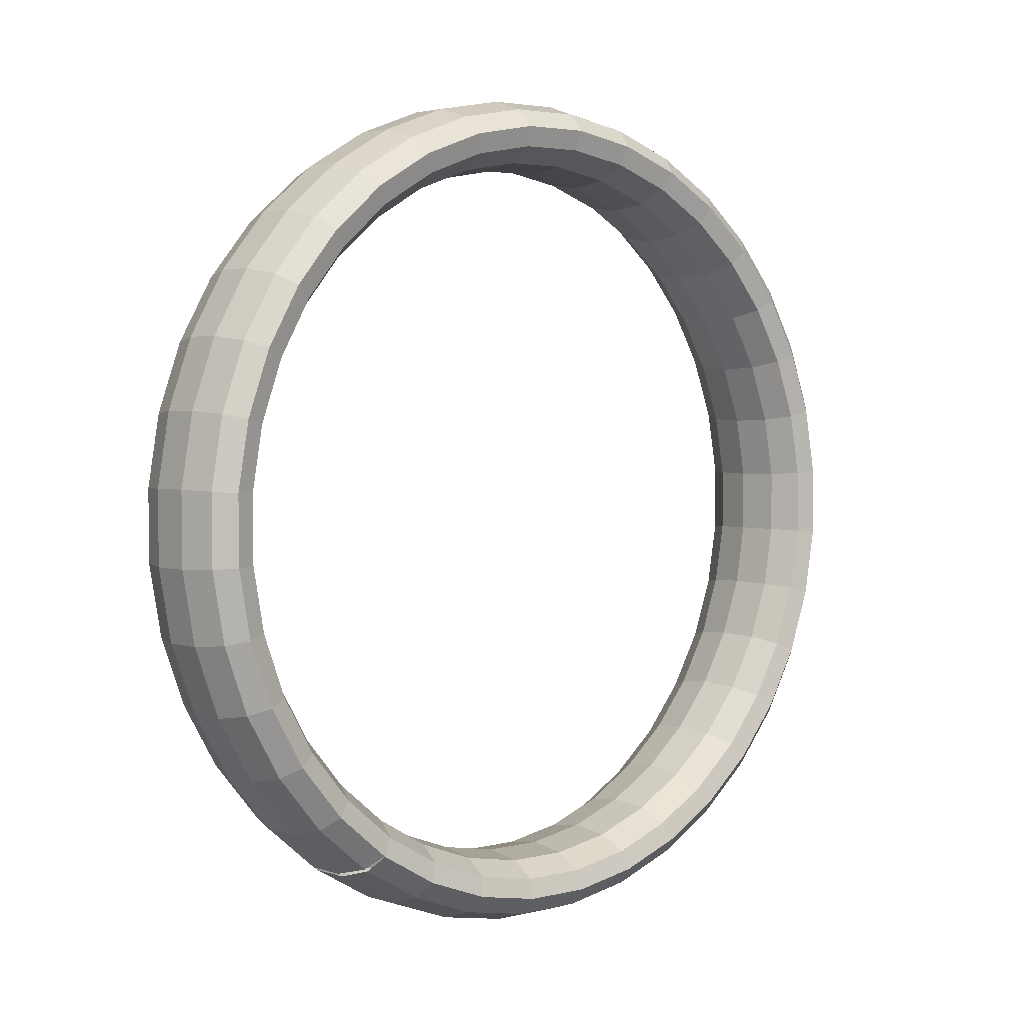
<metadata>
{"format":"obj","ext":"obj","renderer":"f3d","projection":"perspective","resolution":1024,"background":"white","views":[{"elev":-9.1,"azim":-177.0,"up":"+Z"}]}
</metadata>
<code>
g tube1
v 131.5 145.8 107.9
v 133.6 144 108
v 135.4 143 107.4
v 136.3 143.2 106.2
v 136.1 144.3 105
v 134.8 146.2 104
v 132.8 148.2 103.5
v 130.8 149.6 103.8
v 129.4 150.1 104.7
v 129.1 149.4 105.9
v 129.8 147.8 107.1
v 131.5 145.8 107.9
v 134 148.8 110.2
v 136.1 147.1 110.3
v 138 146.1 109.8
v 138.9 146.3 108.8
v 138.8 147.6 107.6
v 137.5 149.5 106.6
v 135.6 151.5 106.1
v 133.5 152.9 106.4
v 132.1 153.3 107.2
v 131.6 152.5 108.4
v 132.4 150.9 109.5
v 134 148.8 110.2
v 136 151.5 113.1
v 138.1 149.7 113.3
v 140.1 148.9 112.8
v 141.2 149.2 112
v 141.1 150.6 110.9
v 139.9 152.6 110
v 137.9 154.6 109.6
v 135.8 155.9 109.7
v 134.3 156.2 110.4
v 133.7 155.3 111.4
v 134.4 153.5 112.4
v 136 151.5 113.1
v 137.6 153.7 116.5
v 139.7 152 116.7
v 141.7 151.3 116.4
v 142.9 151.8 115.7
v 142.9 153.3 114.8
v 141.7 155.3 114.1
v 139.8 157.3 113.6
v 137.6 158.6 113.7
v 136 158.7 114.2
v 135.4 157.7 115
v 135.9 155.8 115.9
v 137.6 153.7 116.5
v 138.6 155.6 120.3
v 140.8 154 120.6
v 142.8 153.3 120.4
v 144 153.9 120
v 144.1 155.5 119.3
v 143 157.6 118.6
v 141 159.6 118.2
v 138.8 160.8 118.1
v 137.1 160.8 118.4
v 136.5 159.7 119
v 137 157.7 119.7
v 138.6 155.6 120.3
v 139.1 157 124.4
v 141.3 155.4 124.7
v 143.3 154.8 124.8
v 144.6 155.4 124.5
v 144.7 157.1 124
v 143.6 159.3 123.5
v 141.6 161.2 123.1
v 139.4 162.4 122.9
v 137.7 162.4 123
v 137 161.2 123.3
v 137.5 159.2 123.9
v 139.1 157 124.4
v 139.1 157.9 128.6
v 141.2 156.3 129
v 143.3 155.8 129.3
v 144.6 156.5 129.3
v 144.7 158.2 129
v 143.6 160.4 128.6
v 141.6 162.3 128.2
v 139.4 163.5 127.8
v 137.7 163.4 127.7
v 137 162.1 127.9
v 137.5 160.1 128.2
v 139.1 157.9 128.6
v 138.5 158.3 132.9
v 140.7 156.7 133.4
v 142.7 156.2 133.8
v 143.9 156.9 134.1
v 144 158.6 134
v 142.9 160.8 133.7
v 140.9 162.8 133.3
v 138.7 163.9 132.8
v 137 163.8 132.5
v 136.3 162.6 132.4
v 136.9 160.5 132.6
v 138.5 158.3 132.9
v 137.4 158.2 137.2
v 139.5 156.6 137.7
v 141.5 156 138.3
v 142.7 156.7 138.7
v 142.7 158.4 138.9
v 141.6 160.6 138.8
v 139.6 162.6 138.3
v 137.5 163.7 137.8
v 135.8 163.7 137.2
v 135.2 162.4 136.9
v 135.8 160.3 136.9
v 137.4 158.2 137.2
v 135.8 157.5 141.2
v 137.9 155.9 141.8
v 139.8 155.3 142.5
v 140.9 155.9 143.2
v 140.9 157.6 143.6
v 139.6 159.8 143.6
v 137.7 161.8 143.1
v 135.6 162.9 142.4
v 134 162.9 141.7
v 133.5 161.7 141.1
v 134.2 159.6 140.9
v 135.8 157.5 141.2
v 133.8 156.3 144.8
v 135.8 154.6 145.5
v 137.7 154 146.4
v 138.6 154.6 147.3
v 138.5 156.2 147.9
v 137.2 158.4 147.9
v 135.3 160.3 147.5
v 133.2 161.5 146.7
v 131.8 161.5 145.7
v 131.3 160.4 145
v 132.1 158.4 144.6
v 133.8 156.3 144.8
v 131.3 154.6 148
v 133.4 152.9 148.7
v 135.1 152.2 149.8
v 136 152.7 150.9
v 135.7 154.3 151.6
v 134.3 156.4 151.8
v 132.4 158.3 151.3
v 130.4 159.6 150.4
v 129.1 159.7 149.3
v 128.8 158.6 148.4
v 129.6 156.7 147.9
v 131.3 154.6 148
v 128.6 152.5 150.7
v 130.6 150.8 151.4
v 132.2 150 152.6
v 132.9 150.4 153.8
v 132.5 151.8 154.7
v 131.1 153.8 155
v 129.1 155.8 154.5
v 127.2 157.1 153.5
v 126 157.3 152.3
v 125.9 156.4 151.2
v 126.9 154.6 150.6
v 128.6 152.5 150.7
v 125.7 150 152.7
v 127.6 148.2 153.5
v 129.1 147.4 154.8
v 129.6 147.6 156.1
v 129 148.9 157.1
v 127.5 150.9 157.4
v 125.6 152.8 156.9
v 123.8 154.2 155.9
v 122.7 154.5 154.5
v 122.8 153.7 153.3
v 123.9 152 152.7
v 125.7 150 152.7
v 122.6 147.2 154.1
v 124.5 145.4 154.9
v 125.8 144.4 156.2
v 126.2 144.5 157.6
v 125.4 145.7 158.6
v 123.8 147.6 159
v 121.9 149.5 158.6
v 120.2 151 157.5
v 119.3 151.5 156
v 119.5 150.8 154.8
v 120.7 149.2 154
v 122.6 147.2 154.1
v 119.4 144.3 154.7
v 121.3 142.4 155.5
v 122.5 141.3 156.8
v 122.7 141.2 158.3
v 121.8 142.2 159.4
v 120.1 144 159.7
v 118.1 146 159.3
v 116.5 147.5 158.2
v 115.8 148.2 156.7
v 116.2 147.7 155.4
v 117.5 146.2 154.7
v 119.4 144.3 154.7
v 116.4 141.2 154.5
v 118.2 139.3 155.4
v 119.3 138 156.7
v 119.3 137.8 158.1
v 118.2 138.6 159.2
v 116.4 140.3 159.6
v 114.4 142.3 159.1
v 112.9 143.9 158
v 112.4 144.7 156.6
v 112.9 144.4 155.3
v 114.4 143.1 154.5
v 116.4 141.2 154.5
v 113.4 138.1 153.7
v 115.2 136.1 154.5
v 116.2 134.7 155.8
v 116 134.3 157.1
v 114.8 135 158.2
v 112.9 136.6 158.5
v 110.9 138.6 158.1
v 109.5 140.3 157
v 109.1 141.3 155.6
v 109.8 141.1 154.3
v 111.4 139.9 153.6
v 113.4 138.1 153.7
v 110.7 135 152.1
v 112.5 133.1 152.8
v 113.3 131.5 154.1
v 113 130.9 155.4
v 111.6 131.5 156.3
v 109.7 133 156.6
v 107.7 135 156.2
v 106.4 136.8 155.1
v 106.1 137.9 153.8
v 107 137.9 152.6
v 108.7 136.8 152
v 110.7 135 152.1
v 108.4 132.2 149.8
v 110 130.1 150.5
v 110.8 128.5 151.7
v 110.3 127.7 152.8
v 108.9 128.1 153.7
v 106.8 129.6 153.9
v 104.9 131.5 153.5
v 103.6 133.4 152.5
v 103.5 134.7 151.3
v 104.5 134.9 150.2
v 106.3 133.9 149.7
v 108.4 132.2 149.8
v 106.4 129.6 146.9
v 108 127.5 147.6
v 108.7 125.7 148.6
v 108.1 124.8 149.6
v 106.6 125.1 150.3
v 104.5 126.4 150.5
v 102.5 128.4 150
v 101.3 130.4 149.1
v 101.2 131.8 148.1
v 102.4 132.1 147.2
v 104.3 131.3 146.8
v 106.4 129.6 146.9
v 104.8 127.3 143.5
v 106.5 125.2 144.2
v 107.1 123.3 145
v 106.4 122.3 145.9
v 104.8 122.4 146.4
v 102.6 123.7 146.4
v 100.7 125.7 146
v 99.51 127.7 145.2
v 99.54 129.2 144.3
v 100.7 129.7 143.6
v 102.7 129 143.3
v 104.8 127.3 143.5
v 103.8 125.4 139.7
v 105.4 123.3 140.3
v 106 121.3 141
v 105.3 120.2 141.6
v 103.6 120.3 141.9
v 101.4 121.5 141.9
v 99.42 123.4 141.4
v 98.3 125.6 140.8
v 98.38 127.2 140.1
v 99.63 127.7 139.6
v 101.7 127.1 139.5
v 103.8 125.4 139.7
v 103.3 124 135.7
v 104.9 121.8 136.2
v 105.4 119.8 136.7
v 104.7 118.6 137.1
v 103 118.6 137.2
v 100.8 119.8 137
v 98.81 121.7 136.5
v 97.7 123.9 136
v 97.81 125.6 135.5
v 99.09 126.2 135.3
v 101.1 125.6 135.3
v 103.3 124 135.7
v 103.3 123.1 131.4
v 104.9 120.9 131.8
v 105.4 118.9 132.2
v 104.7 117.6 132.3
v 103 117.5 132.2
v 100.8 118.7 131.9
v 98.85 120.6 131.4
v 97.74 122.8 131
v 97.84 124.6 130.8
v 99.12 125.2 130.8
v 101.2 124.7 131
v 103.3 123.1 131.4
v 103.9 122.7 127.1
v 105.5 120.5 127.5
v 106.1 118.5 127.6
v 105.4 117.2 127.5
v 103.7 117.1 127.2
v 101.5 118.2 126.7
v 99.54 120.2 126.3
v 98.41 122.4 126
v 98.49 124.1 126
v 99.73 124.8 126.2
v 101.8 124.3 126.6
v 103.9 122.7 127.1
v 105 122.8 122.9
v 106.6 120.7 123.2
v 107.2 118.6 123.2
v 106.6 117.4 122.8
v 105 117.3 122.3
v 102.8 118.4 121.7
v 100.9 120.4 121.3
v 99.7 122.6 121.1
v 99.71 124.3 121.3
v 100.9 125 121.8
v 102.9 124.5 122.3
v 105 122.8 122.9
v 106.6 123.5 118.9
v 108.3 121.4 119.1
v 108.9 119.4 118.9
v 108.4 118.1 118.4
v 106.8 118.1 117.6
v 104.7 119.2 116.9
v 102.8 121.2 116.5
v 101.6 123.4 116.4
v 101.5 125.1 116.8
v 102.6 125.7 117.5
v 104.5 125.2 118.3
v 106.6 123.5 118.9
v 108.6 124.7 115.2
v 110.3 122.6 115.4
v 111.1 120.6 115.1
v 110.6 119.5 114.3
v 109.2 119.5 113.4
v 107.2 120.7 112.5
v 105.2 122.6 112.1
v 103.9 124.8 112.2
v 103.8 126.4 112.8
v 104.7 127 113.6
v 106.6 126.4 114.6
v 108.6 124.7 115.2
v 111.1 126.4 112
v 112.8 124.3 112.1
v 113.6 122.4 111.7
v 113.3 121.4 110.7
v 112 121.5 109.6
v 110.1 122.7 108.7
v 108.1 124.7 108.3
v 106.8 126.7 108.4
v 106.5 128.3 109.2
v 107.3 128.8 110.3
v 109 128.1 111.3
v 111.1 126.4 112
v 113.8 128.5 109.4
v 115.5 126.5 109.4
v 116.5 124.7 108.9
v 116.4 123.7 107.8
v 115.2 123.9 106.5
v 113.3 125.2 105.5
v 111.4 127.2 105.1
v 109.9 129.2 105.3
v 109.5 130.6 106.2
v 110.2 131 107.4
v 111.8 130.2 108.6
v 113.8 128.5 109.4
v 116.7 131 107.3
v 118.5 129 107.4
v 119.6 127.3 106.7
v 119.7 126.5 105.5
v 118.6 126.8 104.2
v 116.8 128.2 103.1
v 114.9 130.2 102.6
v 113.4 132.1 103
v 112.8 133.4 104
v 113.3 133.7 105.3
v 114.8 132.8 106.5
v 116.7 131 107.3
v 119.8 133.8 106
v 121.7 131.8 106
v 122.9 130.2 105.3
v 123.1 129.6 104
v 122.2 130 102.6
v 120.5 131.5 101.5
v 118.6 133.5 101
v 117 135.3 101.4
v 116.2 136.5 102.5
v 116.6 136.6 103.9
v 117.9 135.6 105.2
v 119.8 133.8 106
v 123 136.8 105.4
v 124.9 134.8 105.4
v 126.2 133.3 104.6
v 126.6 132.9 103.3
v 125.9 133.5 101.9
v 124.3 135 100.7
v 122.3 137 100.3
v 120.6 138.8 100.7
v 119.7 139.8 101.8
v 119.9 139.7 103.2
v 121.1 138.6 104.5
v 123 136.8 105.4
v 126 139.8 105.5
v 128 137.9 105.5
v 129.5 136.6 104.8
v 130 136.3 103.5
v 129.5 137.1 102
v 128 138.7 100.9
v 126 140.7 100.5
v 124.2 142.4 100.8
v 123.1 143.2 101.9
v 123.2 143 103.4
v 124.2 141.7 104.7
v 126 139.8 105.5
v 129 142.9 106.4
v 131 141.1 106.4
v 132.6 139.9 105.7
v 133.3 139.8 104.4
v 132.9 140.7 103.1
v 131.5 142.4 102
v 129.5 144.4 101.5
v 127.6 146 101.9
v 126.4 146.7 102.9
v 126.3 146.3 104.3
v 127.2 144.9 105.6
v 129 142.9 106.4
v 131.8 146.1 108.1
v 133.8 144.3 108.1
v 135.5 143.2 107.4
v 136.3 143.1 106.2
v 135.9 144.1 104.9
v 134.6 145.9 103.8
v 132.6 147.9 103.3
v 130.7 149.4 103.7
v 129.4 150 104.7
v 129.2 149.5 106
v 130.1 148.1 107.3
v 131.8 146.1 108.1
f 1 2 14
f 14 13 1
f 2 3 15
f 15 14 2
f 3 4 16
f 16 15 3
f 4 5 17
f 17 16 4
f 5 6 18
f 18 17 5
f 6 7 19
f 19 18 6
f 7 8 20
f 20 19 7
f 8 9 21
f 21 20 8
f 9 10 22
f 22 21 9
f 10 11 23
f 23 22 10
f 11 12 24
f 24 23 11
f 13 14 26
f 26 25 13
f 14 15 27
f 27 26 14
f 15 16 28
f 28 27 15
f 16 17 29
f 29 28 16
f 17 18 30
f 30 29 17
f 18 19 31
f 31 30 18
f 19 20 32
f 32 31 19
f 20 21 33
f 33 32 20
f 21 22 34
f 34 33 21
f 22 23 35
f 35 34 22
f 23 24 36
f 36 35 23
f 25 26 38
f 38 37 25
f 26 27 39
f 39 38 26
f 27 28 40
f 40 39 27
f 28 29 41
f 41 40 28
f 29 30 42
f 42 41 29
f 30 31 43
f 43 42 30
f 31 32 44
f 44 43 31
f 32 33 45
f 45 44 32
f 33 34 46
f 46 45 33
f 34 35 47
f 47 46 34
f 35 36 48
f 48 47 35
f 37 38 50
f 50 49 37
f 38 39 51
f 51 50 38
f 39 40 52
f 52 51 39
f 40 41 53
f 53 52 40
f 41 42 54
f 54 53 41
f 42 43 55
f 55 54 42
f 43 44 56
f 56 55 43
f 44 45 57
f 57 56 44
f 45 46 58
f 58 57 45
f 46 47 59
f 59 58 46
f 47 48 60
f 60 59 47
f 49 50 62
f 62 61 49
f 50 51 63
f 63 62 50
f 51 52 64
f 64 63 51
f 52 53 65
f 65 64 52
f 53 54 66
f 66 65 53
f 54 55 67
f 67 66 54
f 55 56 68
f 68 67 55
f 56 57 69
f 69 68 56
f 57 58 70
f 70 69 57
f 58 59 71
f 71 70 58
f 59 60 72
f 72 71 59
f 61 62 74
f 74 73 61
f 62 63 75
f 75 74 62
f 63 64 76
f 76 75 63
f 64 65 77
f 77 76 64
f 65 66 78
f 78 77 65
f 66 67 79
f 79 78 66
f 67 68 80
f 80 79 67
f 68 69 81
f 81 80 68
f 69 70 82
f 82 81 69
f 70 71 83
f 83 82 70
f 71 72 84
f 84 83 71
f 73 74 86
f 86 85 73
f 74 75 87
f 87 86 74
f 75 76 88
f 88 87 75
f 76 77 89
f 89 88 76
f 77 78 90
f 90 89 77
f 78 79 91
f 91 90 78
f 79 80 92
f 92 91 79
f 80 81 93
f 93 92 80
f 81 82 94
f 94 93 81
f 82 83 95
f 95 94 82
f 83 84 96
f 96 95 83
f 85 86 98
f 98 97 85
f 86 87 99
f 99 98 86
f 87 88 100
f 100 99 87
f 88 89 101
f 101 100 88
f 89 90 102
f 102 101 89
f 90 91 103
f 103 102 90
f 91 92 104
f 104 103 91
f 92 93 105
f 105 104 92
f 93 94 106
f 106 105 93
f 94 95 107
f 107 106 94
f 95 96 108
f 108 107 95
f 97 98 110
f 110 109 97
f 98 99 111
f 111 110 98
f 99 100 112
f 112 111 99
f 100 101 113
f 113 112 100
f 101 102 114
f 114 113 101
f 102 103 115
f 115 114 102
f 103 104 116
f 116 115 103
f 104 105 117
f 117 116 104
f 105 106 118
f 118 117 105
f 106 107 119
f 119 118 106
f 107 108 120
f 120 119 107
f 109 110 122
f 122 121 109
f 110 111 123
f 123 122 110
f 111 112 124
f 124 123 111
f 112 113 125
f 125 124 112
f 113 114 126
f 126 125 113
f 114 115 127
f 127 126 114
f 115 116 128
f 128 127 115
f 116 117 129
f 129 128 116
f 117 118 130
f 130 129 117
f 118 119 131
f 131 130 118
f 119 120 132
f 132 131 119
f 121 122 134
f 134 133 121
f 122 123 135
f 135 134 122
f 123 124 136
f 136 135 123
f 124 125 137
f 137 136 124
f 125 126 138
f 138 137 125
f 126 127 139
f 139 138 126
f 127 128 140
f 140 139 127
f 128 129 141
f 141 140 128
f 129 130 142
f 142 141 129
f 130 131 143
f 143 142 130
f 131 132 144
f 144 143 131
f 133 134 146
f 146 145 133
f 134 135 147
f 147 146 134
f 135 136 148
f 148 147 135
f 136 137 149
f 149 148 136
f 137 138 150
f 150 149 137
f 138 139 151
f 151 150 138
f 139 140 152
f 152 151 139
f 140 141 153
f 153 152 140
f 141 142 154
f 154 153 141
f 142 143 155
f 155 154 142
f 143 144 156
f 156 155 143
f 145 146 158
f 158 157 145
f 146 147 159
f 159 158 146
f 147 148 160
f 160 159 147
f 148 149 161
f 161 160 148
f 149 150 162
f 162 161 149
f 150 151 163
f 163 162 150
f 151 152 164
f 164 163 151
f 152 153 165
f 165 164 152
f 153 154 166
f 166 165 153
f 154 155 167
f 167 166 154
f 155 156 168
f 168 167 155
f 157 158 170
f 170 169 157
f 158 159 171
f 171 170 158
f 159 160 172
f 172 171 159
f 160 161 173
f 173 172 160
f 161 162 174
f 174 173 161
f 162 163 175
f 175 174 162
f 163 164 176
f 176 175 163
f 164 165 177
f 177 176 164
f 165 166 178
f 178 177 165
f 166 167 179
f 179 178 166
f 167 168 180
f 180 179 167
f 169 170 182
f 182 181 169
f 170 171 183
f 183 182 170
f 171 172 184
f 184 183 171
f 172 173 185
f 185 184 172
f 173 174 186
f 186 185 173
f 174 175 187
f 187 186 174
f 175 176 188
f 188 187 175
f 176 177 189
f 189 188 176
f 177 178 190
f 190 189 177
f 178 179 191
f 191 190 178
f 179 180 192
f 192 191 179
f 181 182 194
f 194 193 181
f 182 183 195
f 195 194 182
f 183 184 196
f 196 195 183
f 184 185 197
f 197 196 184
f 185 186 198
f 198 197 185
f 186 187 199
f 199 198 186
f 187 188 200
f 200 199 187
f 188 189 201
f 201 200 188
f 189 190 202
f 202 201 189
f 190 191 203
f 203 202 190
f 191 192 204
f 204 203 191
f 193 194 206
f 206 205 193
f 194 195 207
f 207 206 194
f 195 196 208
f 208 207 195
f 196 197 209
f 209 208 196
f 197 198 210
f 210 209 197
f 198 199 211
f 211 210 198
f 199 200 212
f 212 211 199
f 200 201 213
f 213 212 200
f 201 202 214
f 214 213 201
f 202 203 215
f 215 214 202
f 203 204 216
f 216 215 203
f 205 206 218
f 218 217 205
f 206 207 219
f 219 218 206
f 207 208 220
f 220 219 207
f 208 209 221
f 221 220 208
f 209 210 222
f 222 221 209
f 210 211 223
f 223 222 210
f 211 212 224
f 224 223 211
f 212 213 225
f 225 224 212
f 213 214 226
f 226 225 213
f 214 215 227
f 227 226 214
f 215 216 228
f 228 227 215
f 217 218 230
f 230 229 217
f 218 219 231
f 231 230 218
f 219 220 232
f 232 231 219
f 220 221 233
f 233 232 220
f 221 222 234
f 234 233 221
f 222 223 235
f 235 234 222
f 223 224 236
f 236 235 223
f 224 225 237
f 237 236 224
f 225 226 238
f 238 237 225
f 226 227 239
f 239 238 226
f 227 228 240
f 240 239 227
f 229 230 242
f 242 241 229
f 230 231 243
f 243 242 230
f 231 232 244
f 244 243 231
f 232 233 245
f 245 244 232
f 233 234 246
f 246 245 233
f 234 235 247
f 247 246 234
f 235 236 248
f 248 247 235
f 236 237 249
f 249 248 236
f 237 238 250
f 250 249 237
f 238 239 251
f 251 250 238
f 239 240 252
f 252 251 239
f 241 242 254
f 254 253 241
f 242 243 255
f 255 254 242
f 243 244 256
f 256 255 243
f 244 245 257
f 257 256 244
f 245 246 258
f 258 257 245
f 246 247 259
f 259 258 246
f 247 248 260
f 260 259 247
f 248 249 261
f 261 260 248
f 249 250 262
f 262 261 249
f 250 251 263
f 263 262 250
f 251 252 264
f 264 263 251
f 253 254 266
f 266 265 253
f 254 255 267
f 267 266 254
f 255 256 268
f 268 267 255
f 256 257 269
f 269 268 256
f 257 258 270
f 270 269 257
f 258 259 271
f 271 270 258
f 259 260 272
f 272 271 259
f 260 261 273
f 273 272 260
f 261 262 274
f 274 273 261
f 262 263 275
f 275 274 262
f 263 264 276
f 276 275 263
f 265 266 278
f 278 277 265
f 266 267 279
f 279 278 266
f 267 268 280
f 280 279 267
f 268 269 281
f 281 280 268
f 269 270 282
f 282 281 269
f 270 271 283
f 283 282 270
f 271 272 284
f 284 283 271
f 272 273 285
f 285 284 272
f 273 274 286
f 286 285 273
f 274 275 287
f 287 286 274
f 275 276 288
f 288 287 275
f 277 278 290
f 290 289 277
f 278 279 291
f 291 290 278
f 279 280 292
f 292 291 279
f 280 281 293
f 293 292 280
f 281 282 294
f 294 293 281
f 282 283 295
f 295 294 282
f 283 284 296
f 296 295 283
f 284 285 297
f 297 296 284
f 285 286 298
f 298 297 285
f 286 287 299
f 299 298 286
f 287 288 300
f 300 299 287
f 289 290 302
f 302 301 289
f 290 291 303
f 303 302 290
f 291 292 304
f 304 303 291
f 292 293 305
f 305 304 292
f 293 294 306
f 306 305 293
f 294 295 307
f 307 306 294
f 295 296 308
f 308 307 295
f 296 297 309
f 309 308 296
f 297 298 310
f 310 309 297
f 298 299 311
f 311 310 298
f 299 300 312
f 312 311 299
f 301 302 314
f 314 313 301
f 302 303 315
f 315 314 302
f 303 304 316
f 316 315 303
f 304 305 317
f 317 316 304
f 305 306 318
f 318 317 305
f 306 307 319
f 319 318 306
f 307 308 320
f 320 319 307
f 308 309 321
f 321 320 308
f 309 310 322
f 322 321 309
f 310 311 323
f 323 322 310
f 311 312 324
f 324 323 311
f 313 314 326
f 326 325 313
f 314 315 327
f 327 326 314
f 315 316 328
f 328 327 315
f 316 317 329
f 329 328 316
f 317 318 330
f 330 329 317
f 318 319 331
f 331 330 318
f 319 320 332
f 332 331 319
f 320 321 333
f 333 332 320
f 321 322 334
f 334 333 321
f 322 323 335
f 335 334 322
f 323 324 336
f 336 335 323
f 325 326 338
f 338 337 325
f 326 327 339
f 339 338 326
f 327 328 340
f 340 339 327
f 328 329 341
f 341 340 328
f 329 330 342
f 342 341 329
f 330 331 343
f 343 342 330
f 331 332 344
f 344 343 331
f 332 333 345
f 345 344 332
f 333 334 346
f 346 345 333
f 334 335 347
f 347 346 334
f 335 336 348
f 348 347 335
f 337 338 350
f 350 349 337
f 338 339 351
f 351 350 338
f 339 340 352
f 352 351 339
f 340 341 353
f 353 352 340
f 341 342 354
f 354 353 341
f 342 343 355
f 355 354 342
f 343 344 356
f 356 355 343
f 344 345 357
f 357 356 344
f 345 346 358
f 358 357 345
f 346 347 359
f 359 358 346
f 347 348 360
f 360 359 347
f 349 350 362
f 362 361 349
f 350 351 363
f 363 362 350
f 351 352 364
f 364 363 351
f 352 353 365
f 365 364 352
f 353 354 366
f 366 365 353
f 354 355 367
f 367 366 354
f 355 356 368
f 368 367 355
f 356 357 369
f 369 368 356
f 357 358 370
f 370 369 357
f 358 359 371
f 371 370 358
f 359 360 372
f 372 371 359
f 361 362 374
f 374 373 361
f 362 363 375
f 375 374 362
f 363 364 376
f 376 375 363
f 364 365 377
f 377 376 364
f 365 366 378
f 378 377 365
f 366 367 379
f 379 378 366
f 367 368 380
f 380 379 367
f 368 369 381
f 381 380 368
f 369 370 382
f 382 381 369
f 370 371 383
f 383 382 370
f 371 372 384
f 384 383 371
f 373 374 386
f 386 385 373
f 374 375 387
f 387 386 374
f 375 376 388
f 388 387 375
f 376 377 389
f 389 388 376
f 377 378 390
f 390 389 377
f 378 379 391
f 391 390 378
f 379 380 392
f 392 391 379
f 380 381 393
f 393 392 380
f 381 382 394
f 394 393 381
f 382 383 395
f 395 394 382
f 383 384 396
f 396 395 383
f 385 386 398
f 398 397 385
f 386 387 399
f 399 398 386
f 387 388 400
f 400 399 387
f 388 389 401
f 401 400 388
f 389 390 402
f 402 401 389
f 390 391 403
f 403 402 390
f 391 392 404
f 404 403 391
f 392 393 405
f 405 404 392
f 393 394 406
f 406 405 393
f 394 395 407
f 407 406 394
f 395 396 408
f 408 407 395
f 397 398 410
f 410 409 397
f 398 399 411
f 411 410 398
f 399 400 412
f 412 411 399
f 400 401 413
f 413 412 400
f 401 402 414
f 414 413 401
f 402 403 415
f 415 414 402
f 403 404 416
f 416 415 403
f 404 405 417
f 417 416 404
f 405 406 418
f 418 417 405
f 406 407 419
f 419 418 406
f 407 408 420
f 420 419 407
f 409 410 422
f 422 421 409
f 410 411 423
f 423 422 410
f 411 412 424
f 424 423 411
f 412 413 425
f 425 424 412
f 413 414 426
f 426 425 413
f 414 415 427
f 427 426 414
f 415 416 428
f 428 427 415
f 416 417 429
f 429 428 416
f 417 418 430
f 430 429 417
f 418 419 431
f 431 430 418
f 419 420 432
f 432 431 419
f 421 422 434
f 434 433 421
f 422 423 435
f 435 434 422
f 423 424 436
f 436 435 423
f 424 425 437
f 437 436 424
f 425 426 438
f 438 437 425
f 426 427 439
f 439 438 426
f 427 428 440
f 440 439 427
f 428 429 441
f 441 440 428
f 429 430 442
f 442 441 429
f 430 431 443
f 443 442 430
f 431 432 444
f 444 443 431
g

</code>
